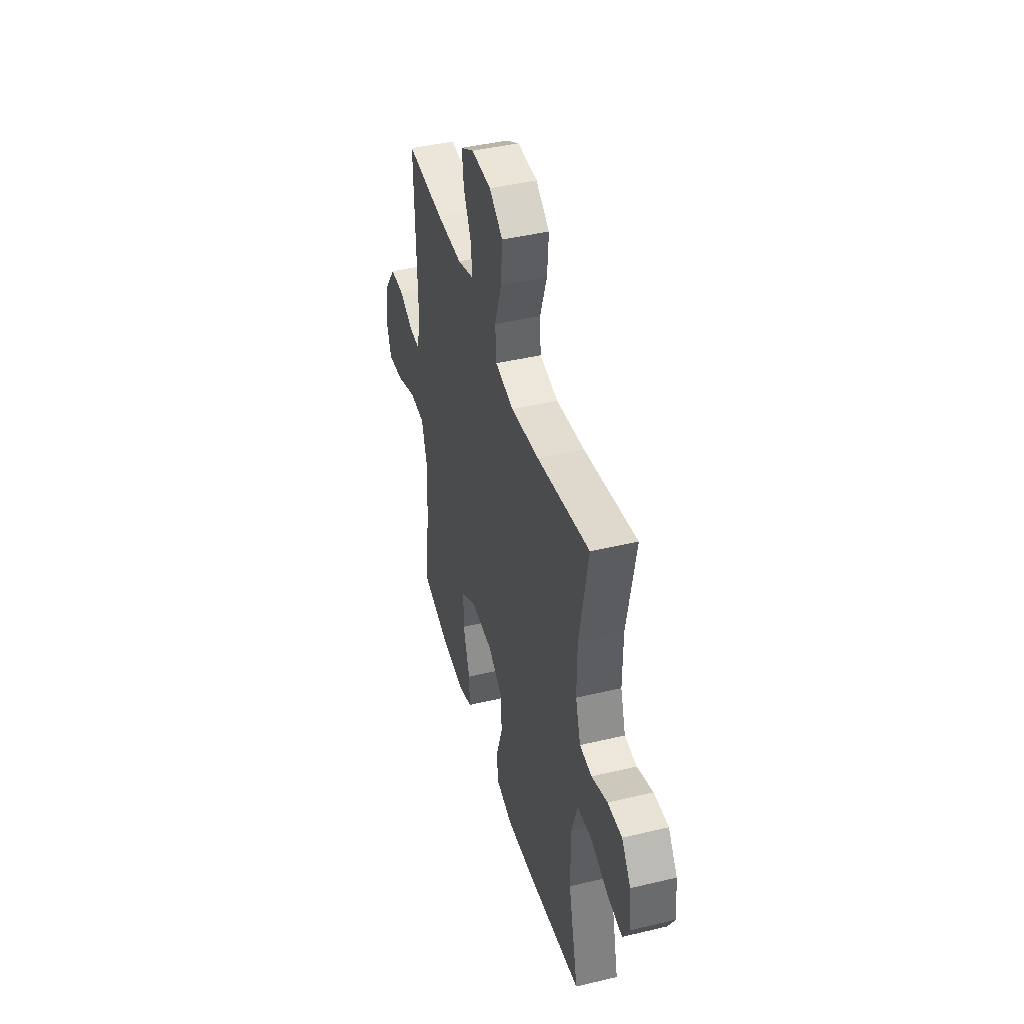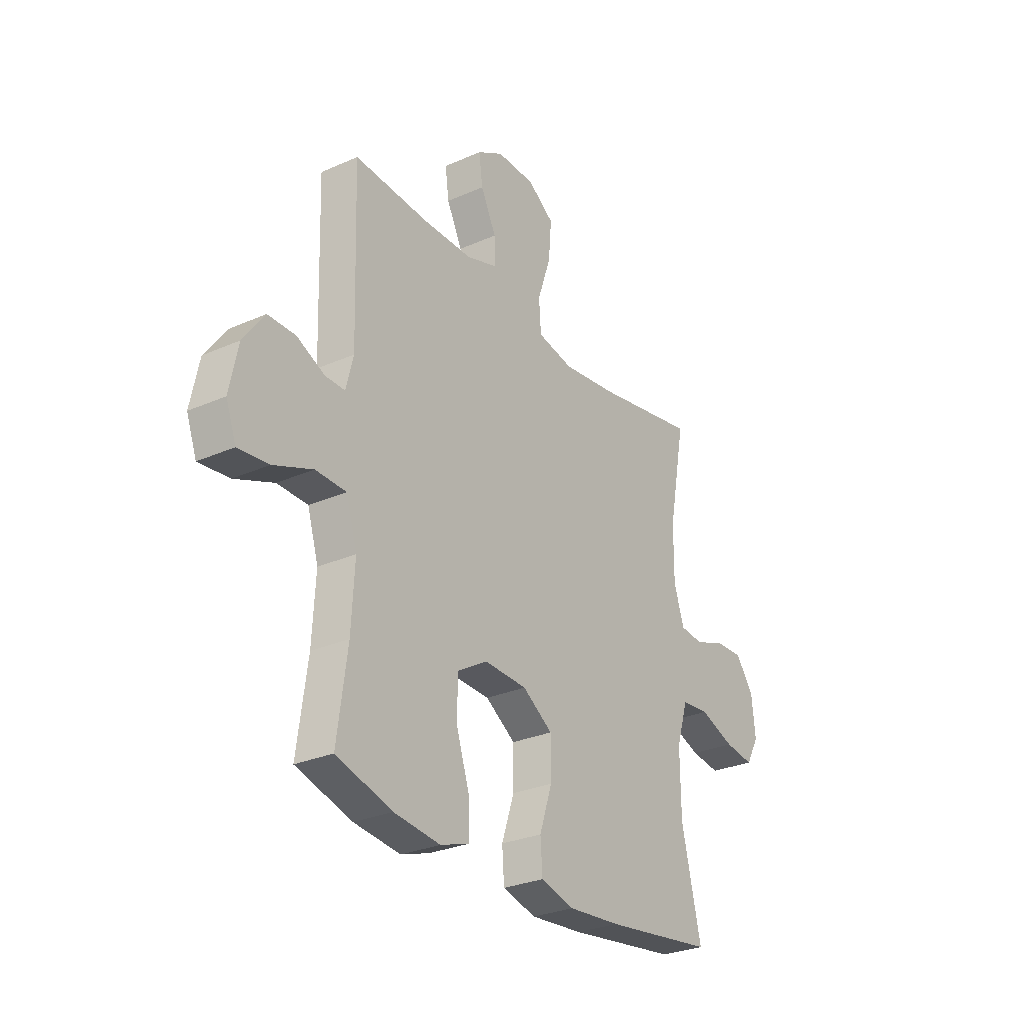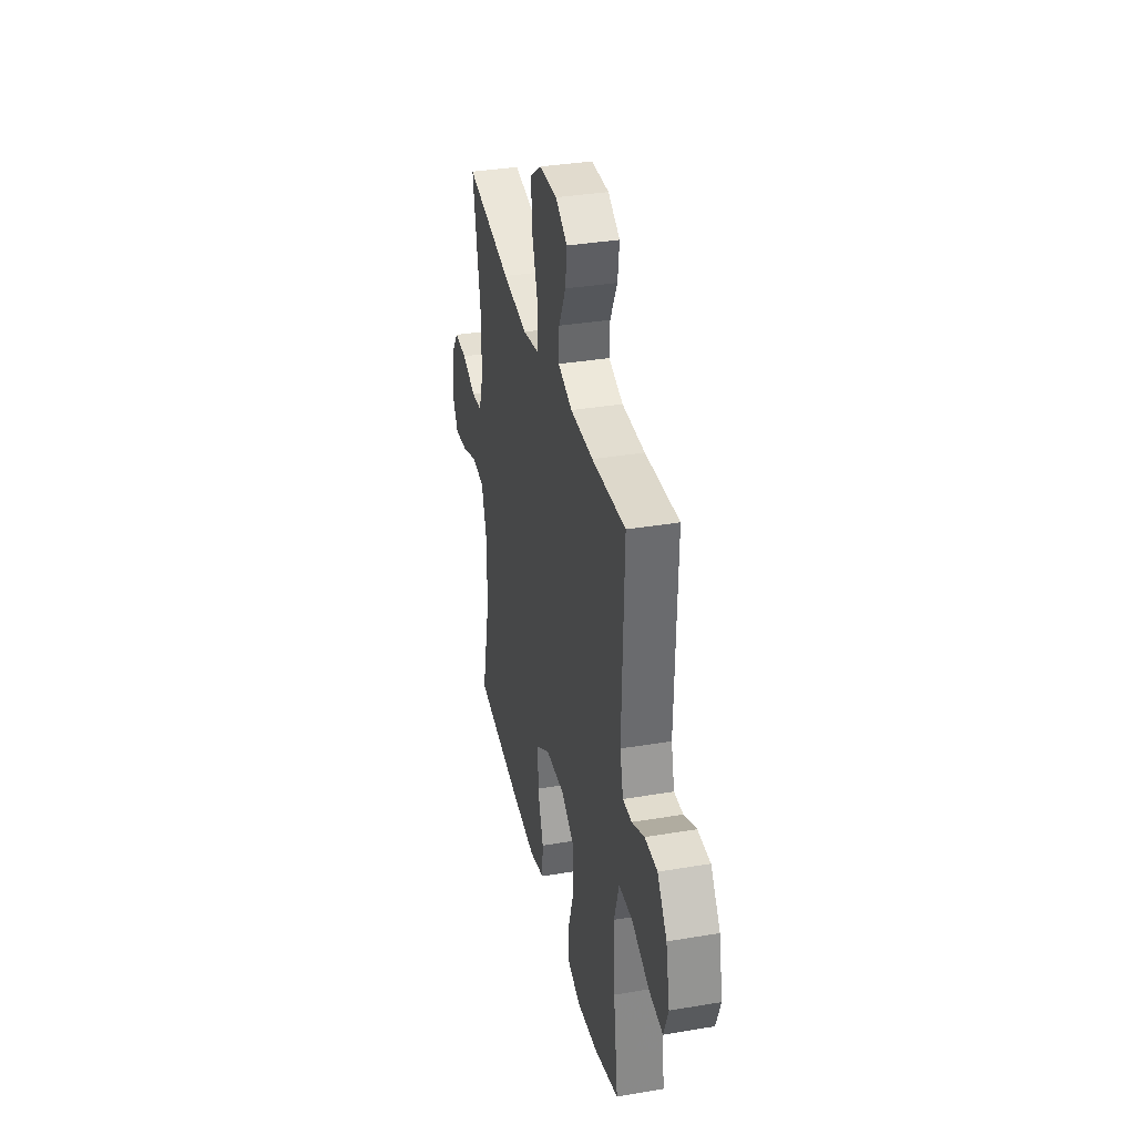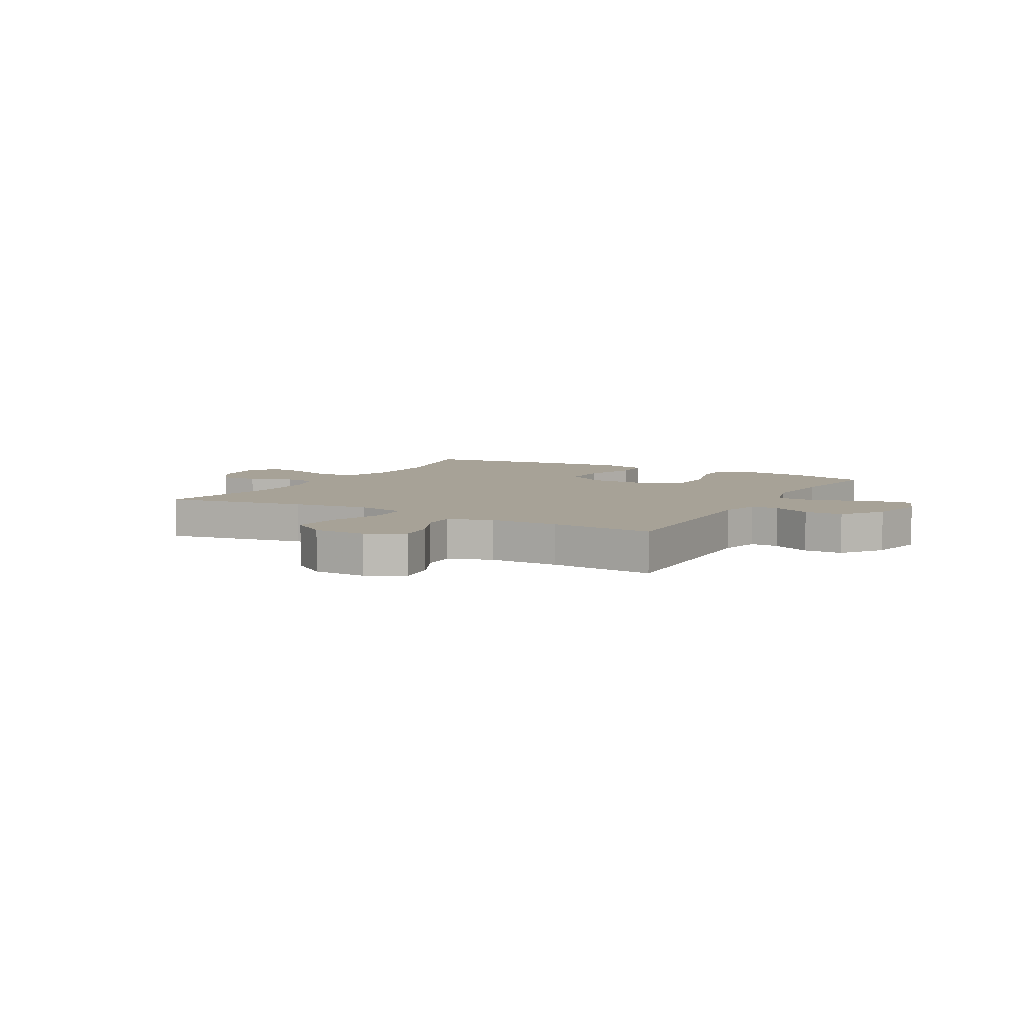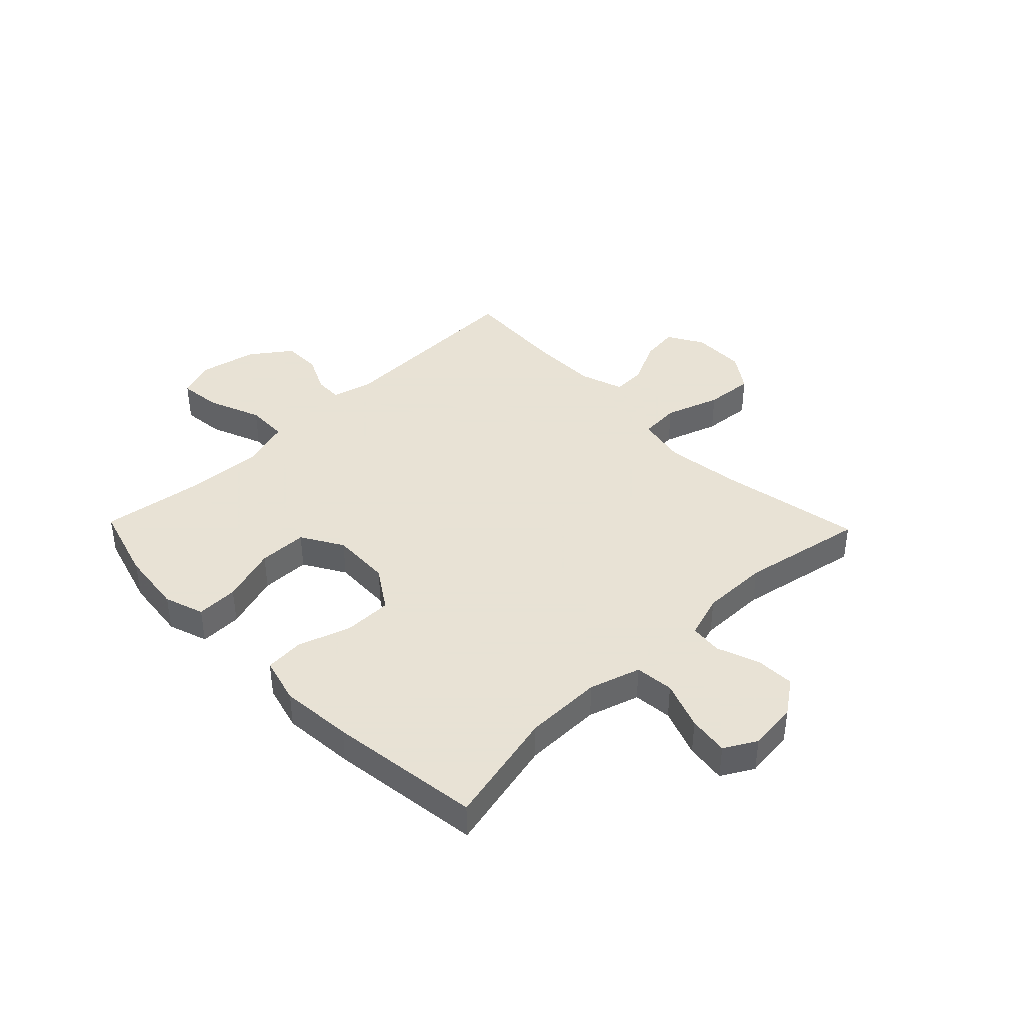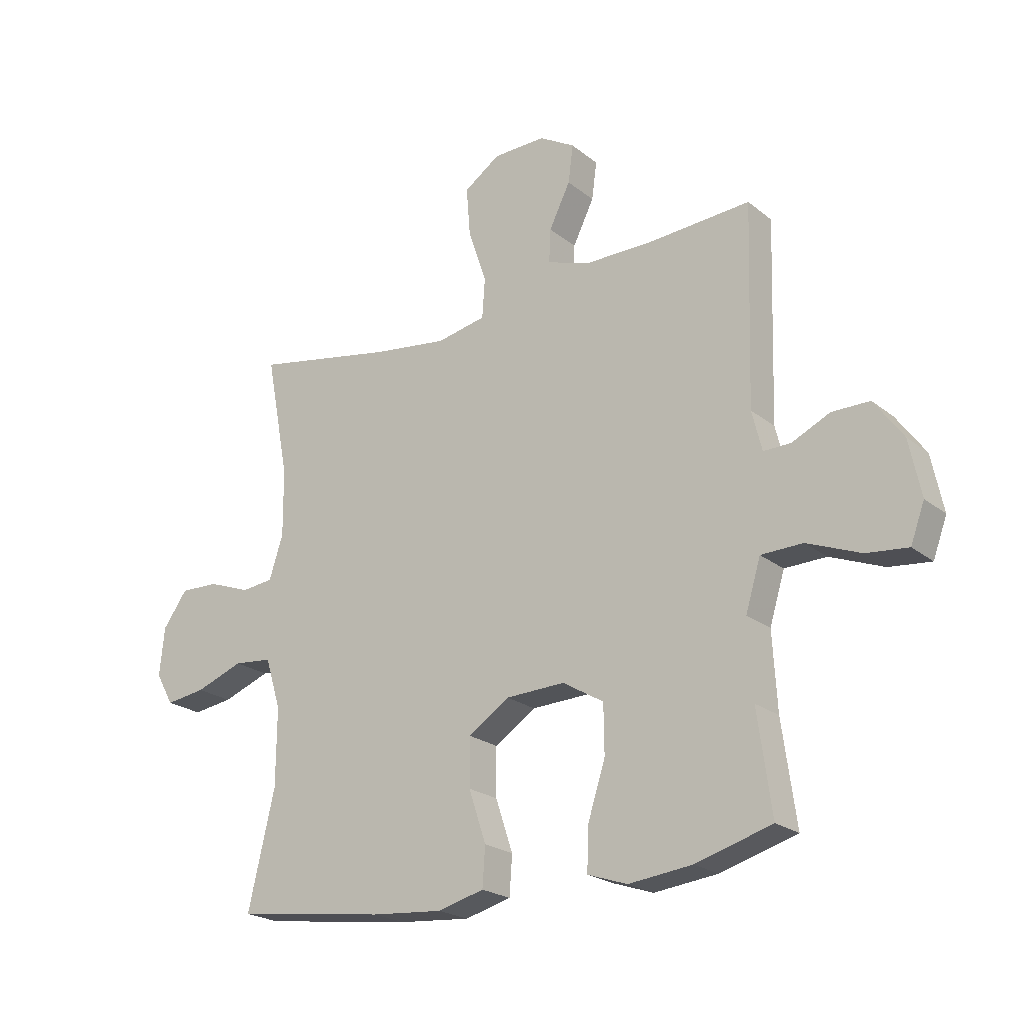
<metadata>
{"format":"obj","ext":"obj","renderer":"f3d","projection":"perspective","resolution":1024,"background":"white","views":[{"elev":43.1,"azim":-105.8,"up":"+Z"},{"elev":-28.5,"azim":123.7,"up":"+Z"},{"elev":35.2,"azim":77.4,"up":"+Z"},{"elev":6.6,"azim":29.5,"up":"+Y"},{"elev":40.6,"azim":-134.1,"up":"+Y"},{"elev":-22.0,"azim":36.3,"up":"+Z"}]}
</metadata>
<code>
v -0.5 0.07 0.5
v -0.248 0.07 0.453
v -0.112 0.07 0.435
v -0.023 0.07 0.453
v -0.018 0.07 0.525
v -0.051 0.07 0.623
v -0.058 0.07 0.71
v 0.007 0.07 0.755
v 0.102 0.07 0.757
v 0.166 0.07 0.72
v 0.157 0.07 0.652
v 0.119 0.07 0.575
v 0.116 0.07 0.514
v 0.194 0.07 0.488
v 0.317 0.07 0.488
v 0.5 0.07 0.5
v 0.489 0.07 0.143
v 0.507 0.07 0.071
v 0.556 0.07 0.072
v 0.624 0.07 0.104
v 0.692 0.07 0.104
v 0.744 0.07 0.032
v 0.765 0.07 -0.069
v 0.74 0.07 -0.137
v 0.665 0.07 -0.129
v 0.569 0.07 -0.091
v 0.494 0.07 -0.093
v 0.467 0.07 -0.182
v 0.475 0.07 -0.319
v 0.5 0.07 -0.5
v 0.363 0.07 -0.54
v 0.249 0.07 -0.553
v 0.178 0.07 -0.529
v 0.18 0.07 -0.454
v 0.212 0.07 -0.354
v 0.211 0.07 -0.267
v 0.137 0.07 -0.223
v 0.031 0.07 -0.227
v -0.043 0.07 -0.276
v -0.043 0.07 -0.362
v -0.012 0.07 -0.455
v -0.017 0.07 -0.525
v -0.1 0.07 -0.547
v -0.229 0.07 -0.536
v -0.5 0.07 -0.5
v -0.452 0.07 -0.293
v -0.451 0.07 -0.155
v -0.479 0.07 -0.064
v -0.548 0.07 -0.057
v -0.634 0.07 -0.089
v -0.706 0.07 -0.099
v -0.738 0.07 -0.042
v -0.729 0.07 0.045
v -0.685 0.07 0.106
v -0.616 0.07 0.104
v -0.54 0.07 0.076
v -0.482 0.07 0.082
v -0.457 0.07 0.16
v -0.458 0.07 0.28
v -0.5 0 0.5
v -0.248 0 0.453
v -0.112 0 0.435
v -0.023 0 0.453
v -0.018 0 0.525
v -0.051 0 0.623
v -0.058 0 0.71
v 0.007 0 0.755
v 0.102 0 0.757
v 0.166 0 0.72
v 0.157 0 0.652
v 0.119 0 0.575
v 0.116 0 0.514
v 0.194 0 0.488
v 0.317 0 0.488
v 0.5 0 0.5
v 0.489 0 0.143
v 0.507 0 0.071
v 0.556 0 0.072
v 0.624 0 0.104
v 0.692 0 0.104
v 0.744 0 0.032
v 0.765 0 -0.069
v 0.74 0 -0.137
v 0.665 0 -0.129
v 0.569 0 -0.091
v 0.494 0 -0.093
v 0.467 0 -0.182
v 0.475 0 -0.319
v 0.5 0 -0.5
v 0.363 0 -0.54
v 0.249 0 -0.553
v 0.178 0 -0.529
v 0.18 0 -0.454
v 0.212 0 -0.354
v 0.211 0 -0.267
v 0.137 0 -0.223
v 0.031 0 -0.227
v -0.043 0 -0.276
v -0.043 0 -0.362
v -0.012 0 -0.455
v -0.017 0 -0.525
v -0.1 0 -0.547
v -0.229 0 -0.536
v -0.5 0 -0.5
v -0.452 0 -0.293
v -0.451 0 -0.155
v -0.479 0 -0.064
v -0.548 0 -0.057
v -0.634 0 -0.089
v -0.706 0 -0.099
v -0.738 0 -0.042
v -0.729 0 0.045
v -0.685 0 0.106
v -0.616 0 0.104
v -0.54 0 0.076
v -0.482 0 0.082
v -0.457 0 0.16
v -0.458 0 0.28
f 54 55 56
f 53 54 56
f 52 53 56
f 51 52 56
f 50 51 56
f 49 50 56
f 48 49 56 57
f 47 48 57 58
f 44 45 46
f 43 44 46
f 42 43 46
f 41 42 46
f 40 41 46
f 39 40 46 47
f 47 58 59
f 39 47 59
f 38 39 59
f 33 34 35
f 32 33 35
f 31 32 35
f 30 31 35
f 29 30 35
f 28 29 35 36
f 27 28 36 37
f 24 25 26
f 23 24 26
f 22 23 26
f 21 22 26
f 20 21 26
f 19 20 26
f 18 19 26 27
f 59 1 2
f 38 59 2
f 37 38 2
f 27 37 2
f 18 27 2
f 17 18 2
f 10 11 12
f 9 10 12
f 8 9 12
f 7 8 12
f 6 7 12
f 5 6 12
f 4 5 12 13
f 17 2 3
f 17 3 4
f 16 17 4
f 15 16 4
f 4 13 14
f 4 14 15
f 115 114 113
f 115 113 112
f 115 112 111
f 115 111 110
f 115 110 109
f 115 109 108
f 116 115 108 107
f 117 116 107 106
f 105 104 103
f 105 103 102
f 105 102 101
f 105 101 100
f 105 100 99
f 106 105 99 98
f 118 117 106
f 118 106 98
f 118 98 97
f 94 93 92
f 94 92 91
f 94 91 90
f 94 90 89
f 94 89 88
f 95 94 88 87
f 96 95 87 86
f 85 84 83
f 85 83 82
f 85 82 81
f 85 81 80
f 85 80 79
f 85 79 78
f 86 85 78 77
f 61 60 118
f 61 118 97
f 61 97 96
f 61 96 86
f 61 86 77
f 61 77 76
f 71 70 69
f 71 69 68
f 71 68 67
f 71 67 66
f 71 66 65
f 71 65 64
f 72 71 64 63
f 62 61 76
f 63 62 76
f 63 76 75
f 63 75 74
f 73 72 63
f 74 73 63
f 1 60 61 2
f 2 61 62 3
f 3 62 63 4
f 4 63 64 5
f 5 64 65 6
f 6 65 66 7
f 7 66 67 8
f 8 67 68 9
f 9 68 69 10
f 10 69 70 11
f 11 70 71 12
f 12 71 72 13
f 13 72 73 14
f 14 73 74 15
f 15 74 75 16
f 16 75 76 17
f 17 76 77 18
f 18 77 78 19
f 19 78 79 20
f 20 79 80 21
f 21 80 81 22
f 22 81 82 23
f 23 82 83 24
f 24 83 84 25
f 25 84 85 26
f 26 85 86 27
f 27 86 87 28
f 28 87 88 29
f 29 88 89 30
f 30 89 90 31
f 31 90 91 32
f 32 91 92 33
f 33 92 93 34
f 34 93 94 35
f 35 94 95 36
f 36 95 96 37
f 37 96 97 38
f 38 97 98 39
f 39 98 99 40
f 40 99 100 41
f 41 100 101 42
f 42 101 102 43
f 43 102 103 44
f 44 103 104 45
f 45 104 105 46
f 46 105 106 47
f 47 106 107 48
f 48 107 108 49
f 49 108 109 50
f 50 109 110 51
f 51 110 111 52
f 52 111 112 53
f 53 112 113 54
f 54 113 114 55
f 55 114 115 56
f 56 115 116 57
f 57 116 117 58
f 58 117 118 59
f 59 118 60 1

</code>
